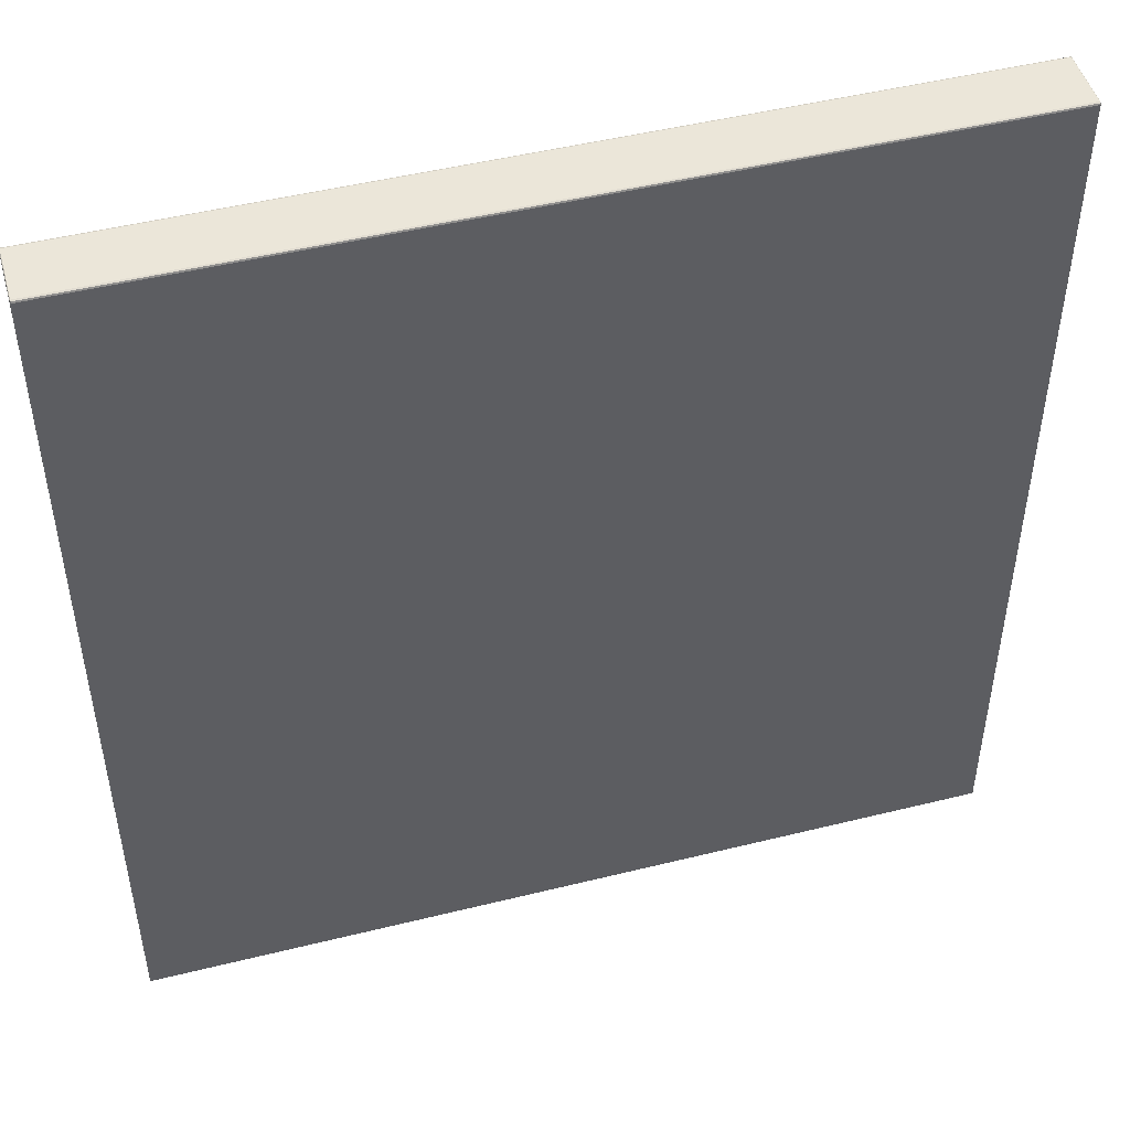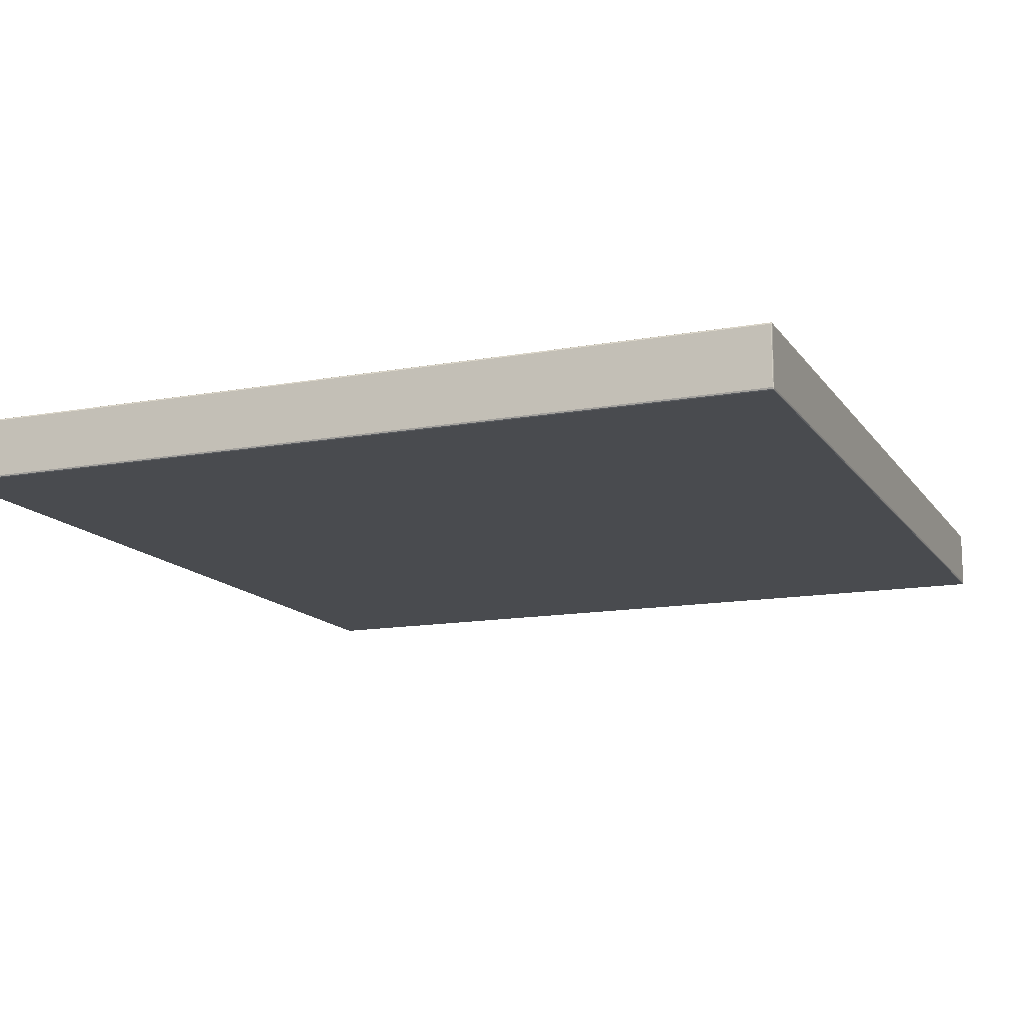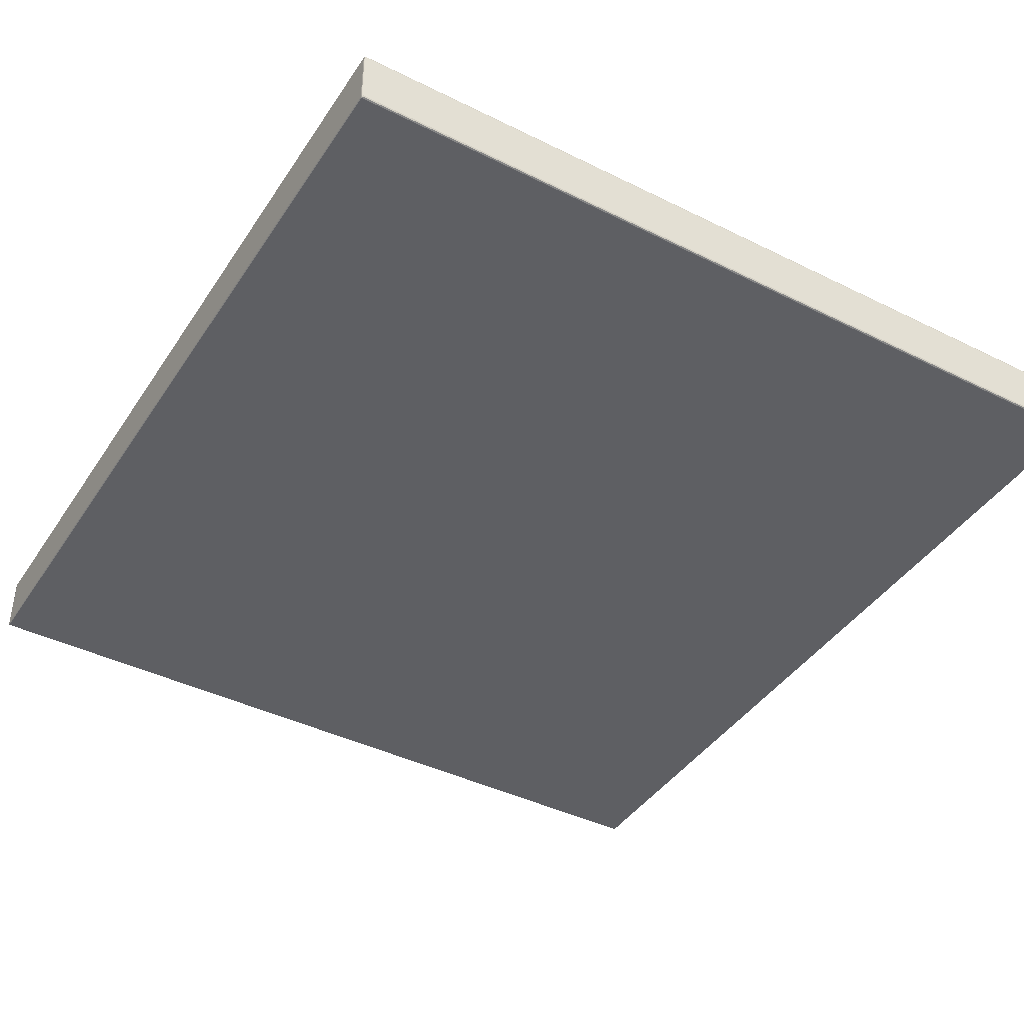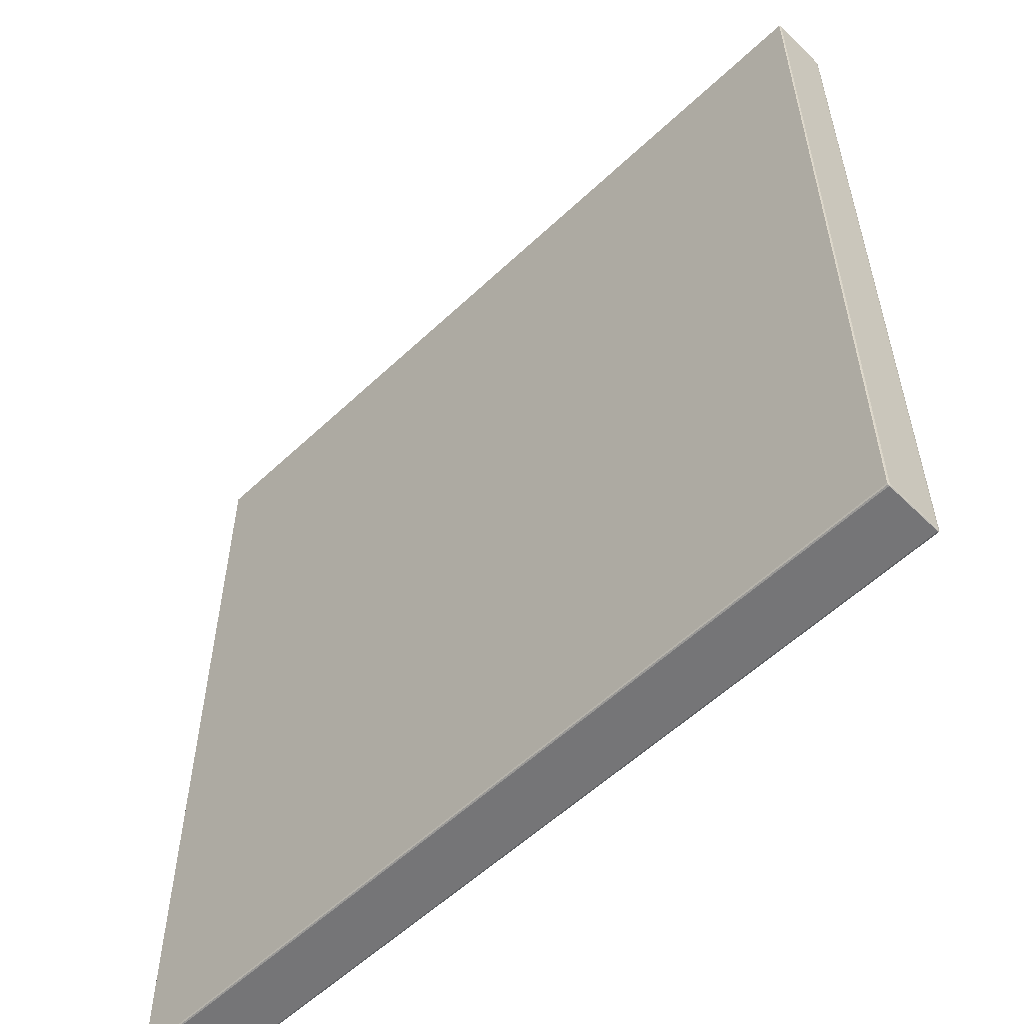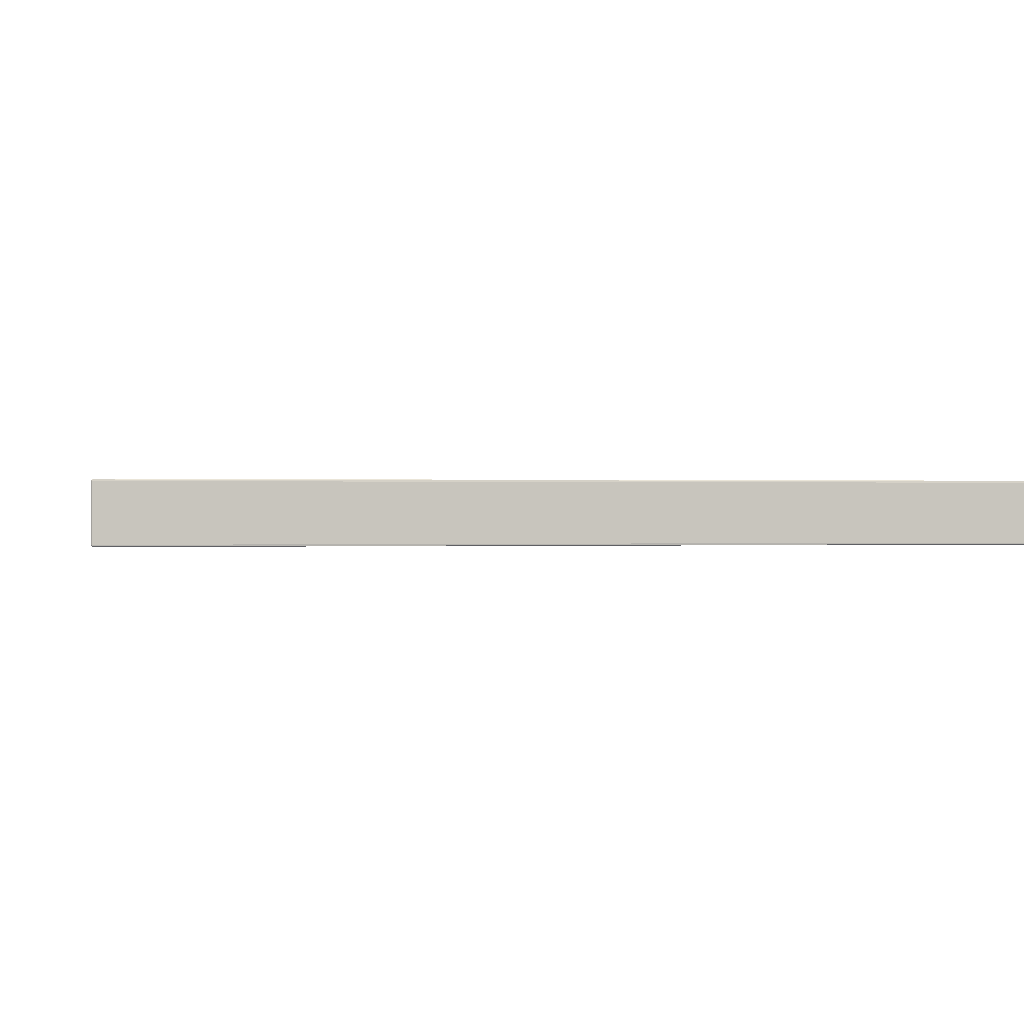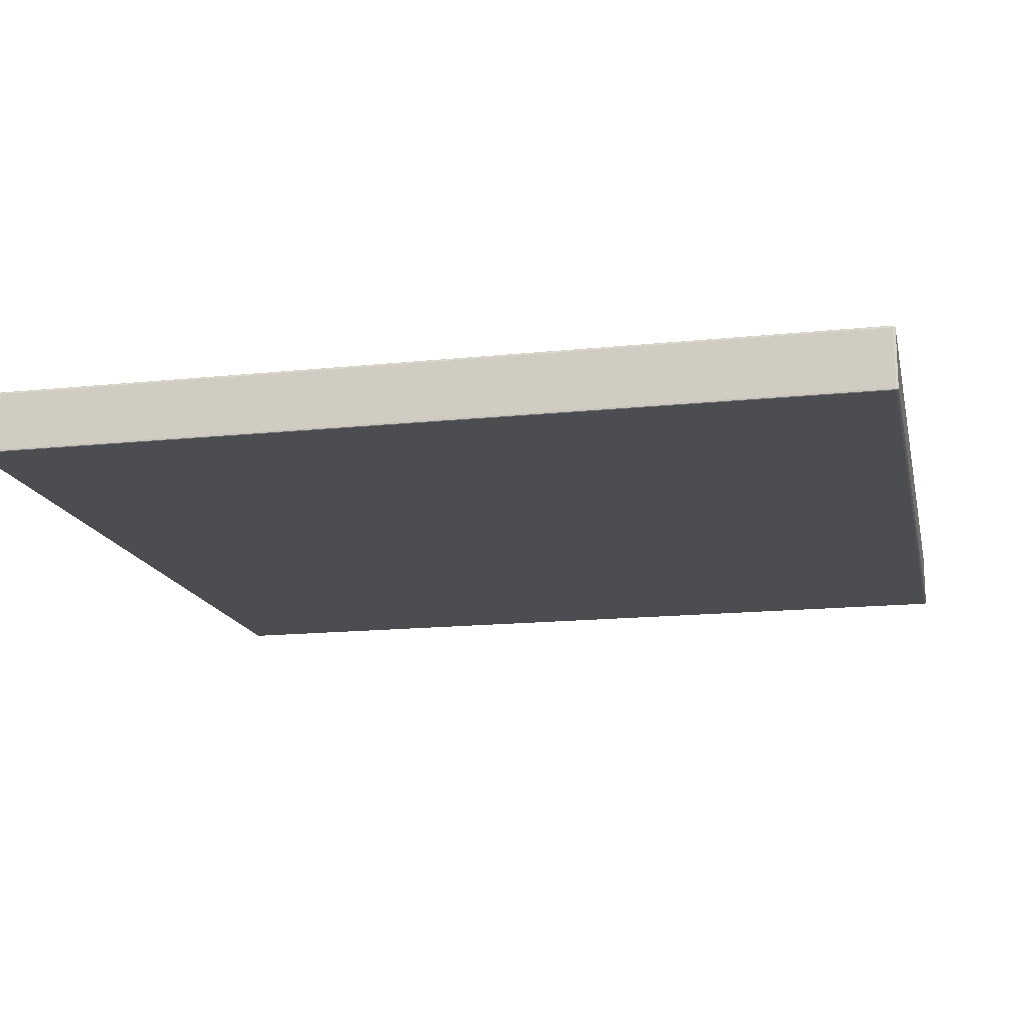
<metadata>
{"format":"obj","ext":"obj","renderer":"f3d","projection":"perspective","resolution":1024,"background":"white","views":[{"elev":48.3,"azim":-15.5,"up":"+Y"},{"elev":-13.7,"azim":22.1,"up":"+Z"},{"elev":-41.8,"azim":149.2,"up":"+Z"},{"elev":-56.6,"azim":-135.5,"up":"+Y"},{"elev":0.1,"azim":-98.5,"up":"+Z"},{"elev":-15.8,"azim":-77.7,"up":"+Z"}]}
</metadata>
<code>
o Plane.006_Plane.007
v -0.6166 -0.3988 -0.06997
v -0.6166 -0.3959 -0.06705
v -0.6178 -0.3959 -0.06997
v -0.6166 -0.398 -0.06791
v -0.6173 -0.3976 -0.06829
v -0.6175 -0.3959 -0.06791
v -0.6175 -0.398 -0.06997
v 0.6166 -0.3988 -0.06997
v 0.6178 -0.3959 -0.06997
v 0.6166 -0.3959 -0.06705
v 0.6175 -0.398 -0.06997
v 0.6173 -0.3976 -0.06829
v 0.6175 -0.3959 -0.06791
v 0.6166 -0.398 -0.06791
v -0.6166 0.899 -0.06997
v -0.6178 0.8961 -0.06997
v -0.6166 0.8961 -0.06705
v -0.6175 0.8982 -0.06997
v -0.6173 0.8978 -0.06829
v -0.6175 0.8961 -0.06791
v -0.6166 0.8982 -0.06791
v 0.6166 0.899 -0.06997
v 0.6166 0.8961 -0.06705
v 0.6178 0.8961 -0.06997
v 0.6166 0.8982 -0.06791
v 0.6173 0.8978 -0.06829
v 0.6175 0.8961 -0.06791
v 0.6175 0.8982 -0.06997
v 0.6166 -0.3988 -0.1534
v 0.6166 -0.3959 -0.1564
v 0.6178 -0.3959 -0.1534
v 0.6166 -0.398 -0.1555
v 0.6173 -0.3976 -0.1551
v 0.6175 -0.3959 -0.1555
v 0.6175 -0.398 -0.1534
v -0.6166 -0.3988 -0.1534
v -0.6178 -0.3959 -0.1534
v -0.6166 -0.3959 -0.1564
v -0.6175 -0.398 -0.1534
v -0.6173 -0.3976 -0.1551
v -0.6175 -0.3959 -0.1555
v -0.6166 -0.398 -0.1555
v 0.6166 0.899 -0.1534
v 0.6178 0.8961 -0.1534
v 0.6166 0.8961 -0.1564
v 0.6175 0.8982 -0.1534
v 0.6173 0.8978 -0.1551
v 0.6175 0.8961 -0.1555
v 0.6166 0.8982 -0.1555
v -0.6166 0.899 -0.1534
v -0.6166 0.8961 -0.1564
v -0.6178 0.8961 -0.1534
v -0.6166 0.8982 -0.1555
v -0.6173 0.8978 -0.1551
v -0.6175 0.8961 -0.1555
v -0.6175 0.8982 -0.1534
f 16 52 37 3
f 9 31 44 24
f 2 10 23 17
f 22 43 50 15
f 38 51 45 30
f 1 4 5 7
f 2 6 5 4
f 3 7 5 6
f 8 11 12 14
f 9 13 12 11
f 10 14 12 13
f 15 18 19 21
f 16 20 19 18
f 17 21 19 20
f 22 25 26 28
f 23 27 26 25
f 24 28 26 27
f 29 32 33 35
f 30 34 33 32
f 31 35 33 34
f 36 39 40 42
f 37 41 40 39
f 38 42 40 41
f 43 46 47 49
f 44 48 47 46
f 45 49 47 48
f 50 53 54 56
f 51 55 54 53
f 52 56 54 55
f 10 2 4 14
f 14 4 1 8
f 22 15 21 25
f 25 21 17 23
f 16 3 6 20
f 20 6 2 17
f 9 24 27 13
f 13 27 23 10
f 29 36 42 32
f 32 42 38 30
f 45 51 53 49
f 49 53 50 43
f 51 38 41 55
f 55 41 37 52
f 30 45 48 34
f 34 48 44 31
f 3 37 39 7
f 7 39 36 1
f 52 16 18 56
f 56 18 15 50
f 8 29 35 11
f 11 35 31 9
f 24 44 46 28
f 28 46 43 22
f 1 36 29 8

</code>
